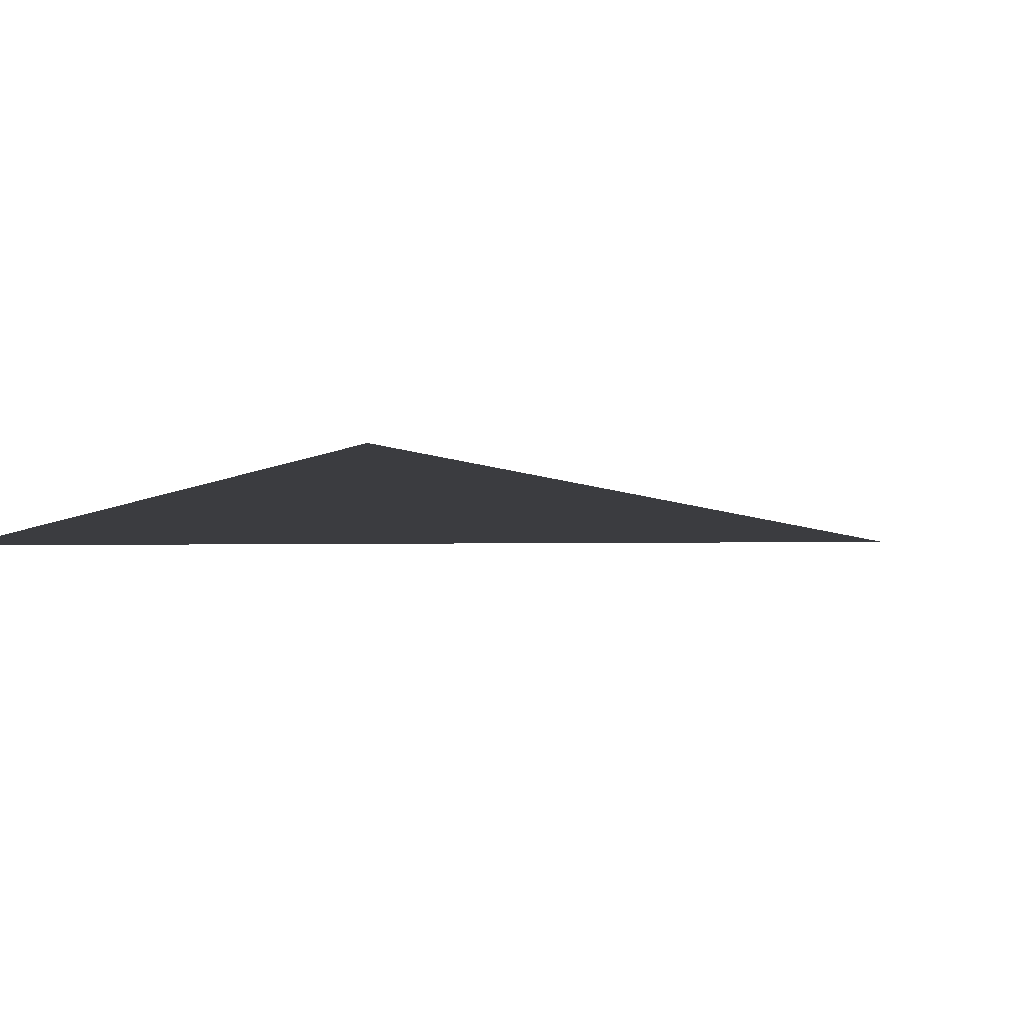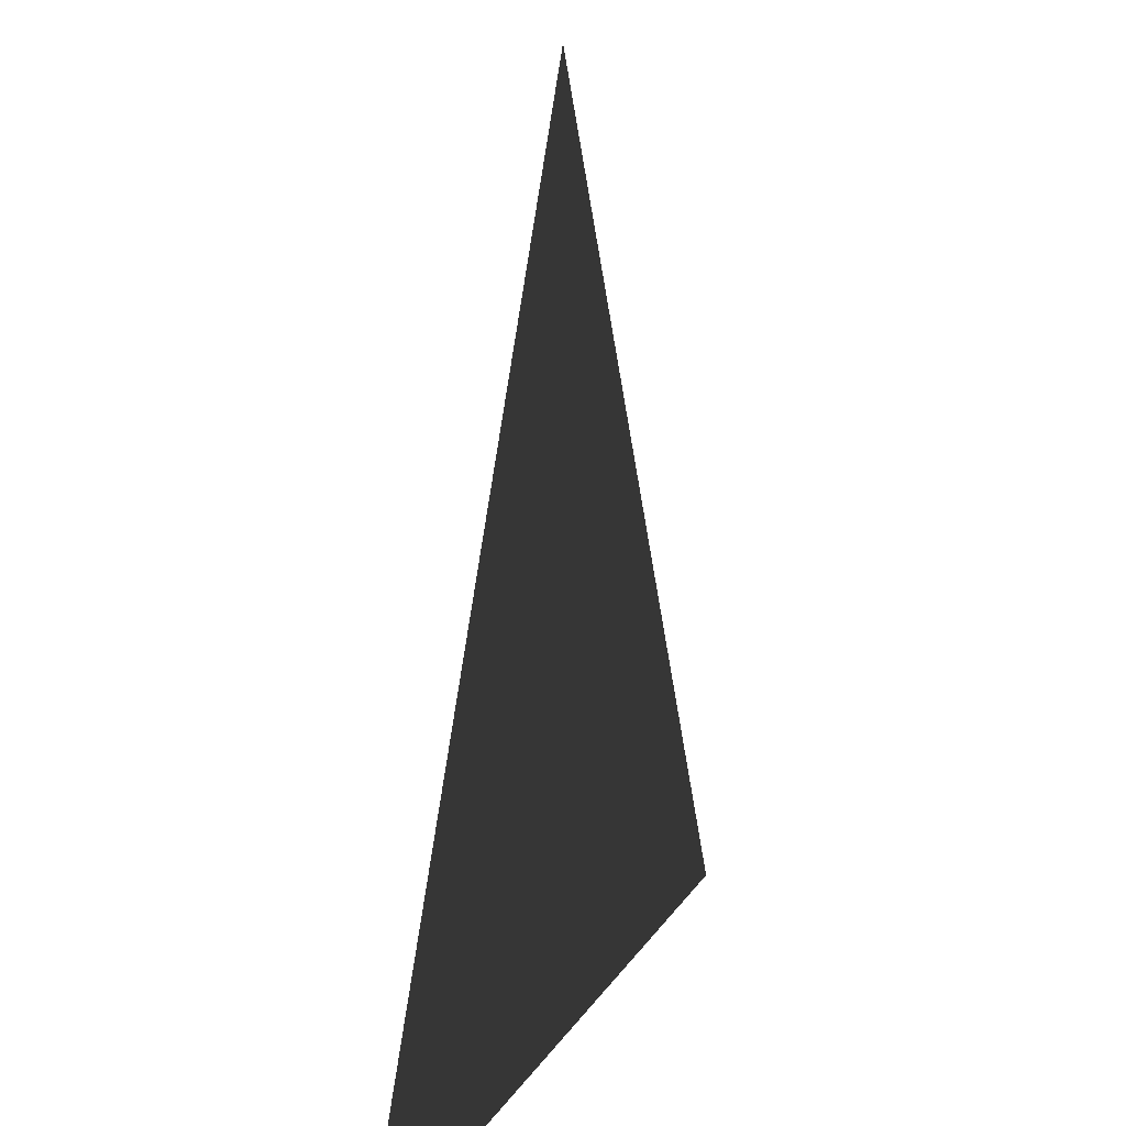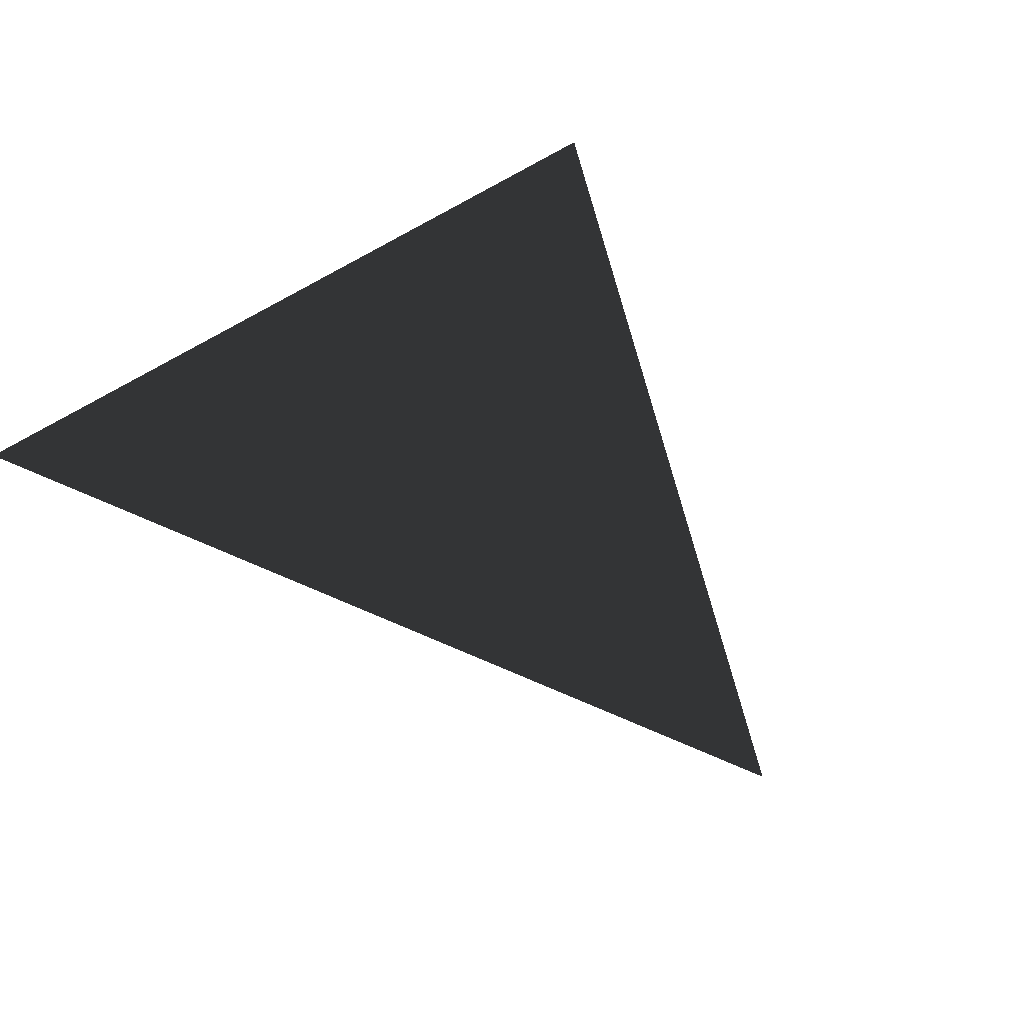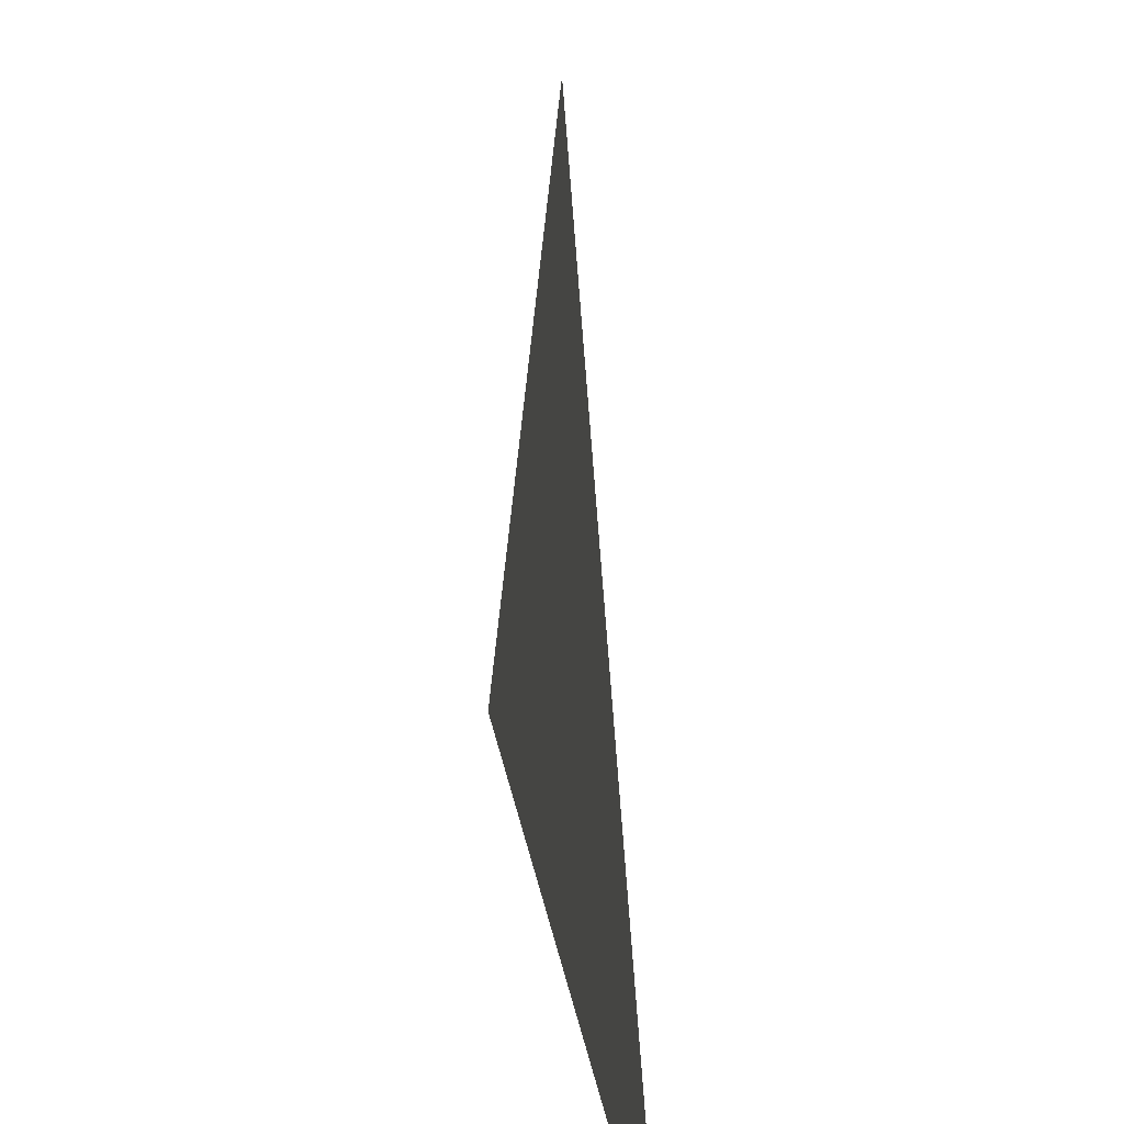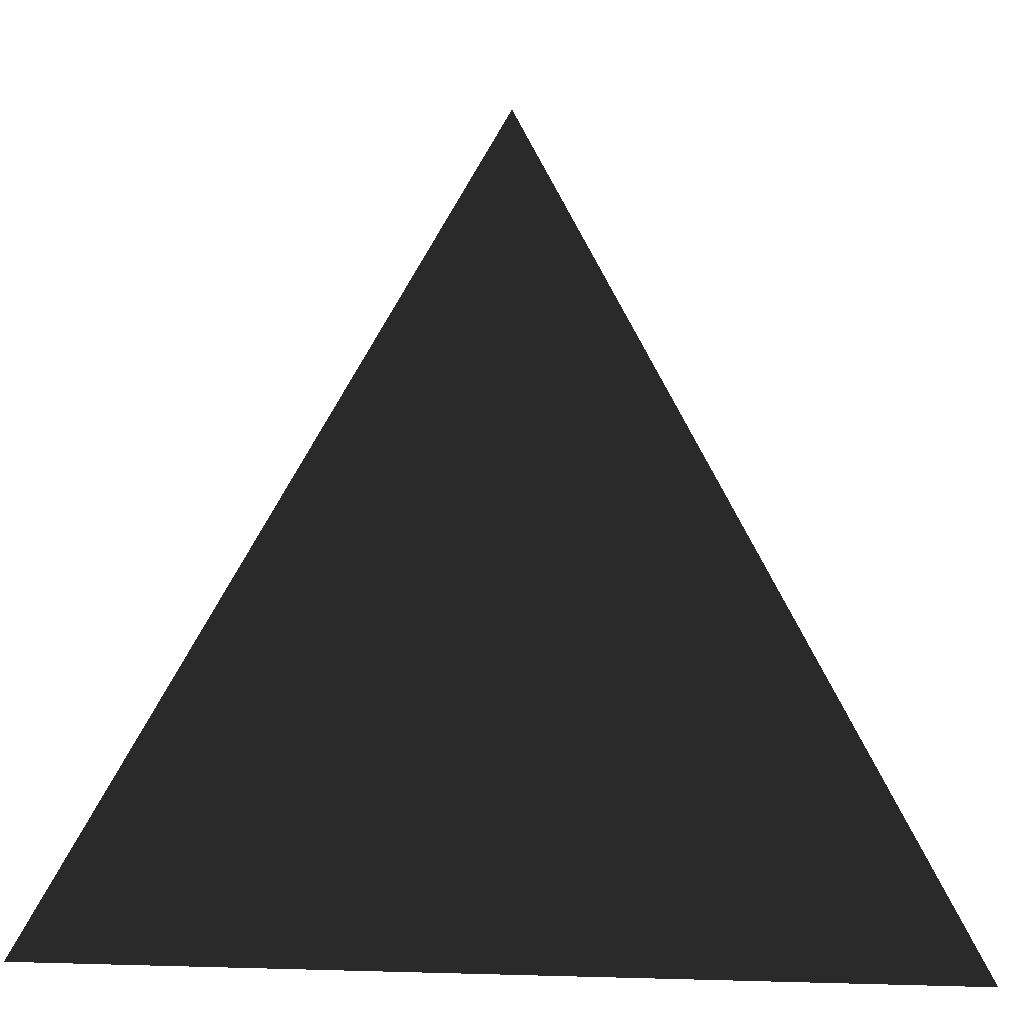
<metadata>
{"format":"obj","ext":"obj","renderer":"f3d","projection":"perspective","resolution":1024,"background":"white","views":[{"elev":9.8,"azim":115.4,"up":"+Z"},{"elev":14.2,"azim":109.8,"up":"+Y"},{"elev":53.6,"azim":142.7,"up":"+Z"},{"elev":30.4,"azim":-100.4,"up":"+Y"},{"elev":-22.4,"azim":-6.9,"up":"+Y"}]}
</metadata>
<code>
o triangle
v -0.5 -0.5 0
v 0.5 -0.5 0
v 0 0.5 0
f 1 2 3

</code>
